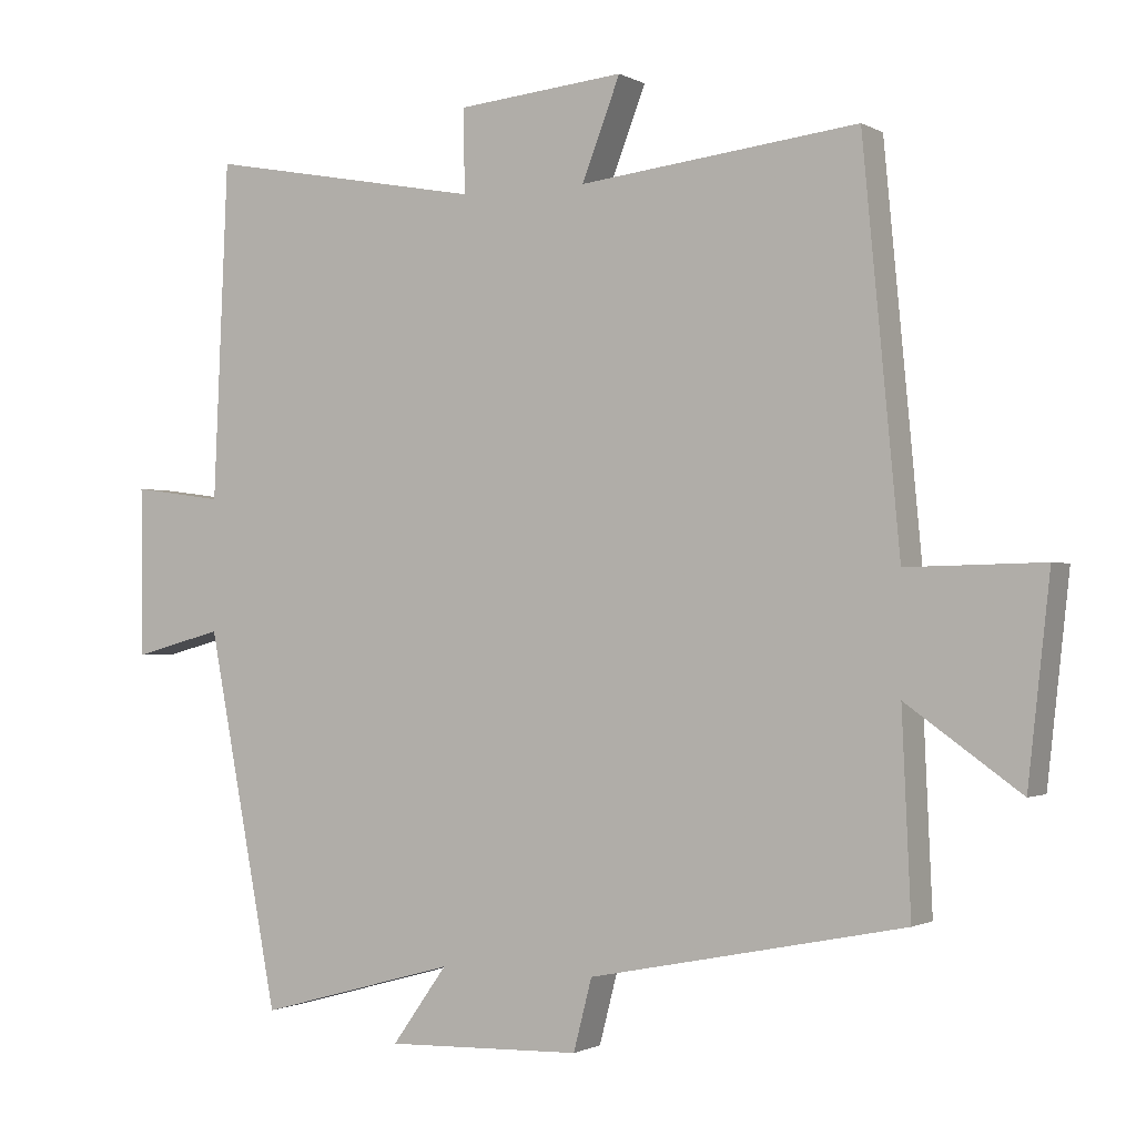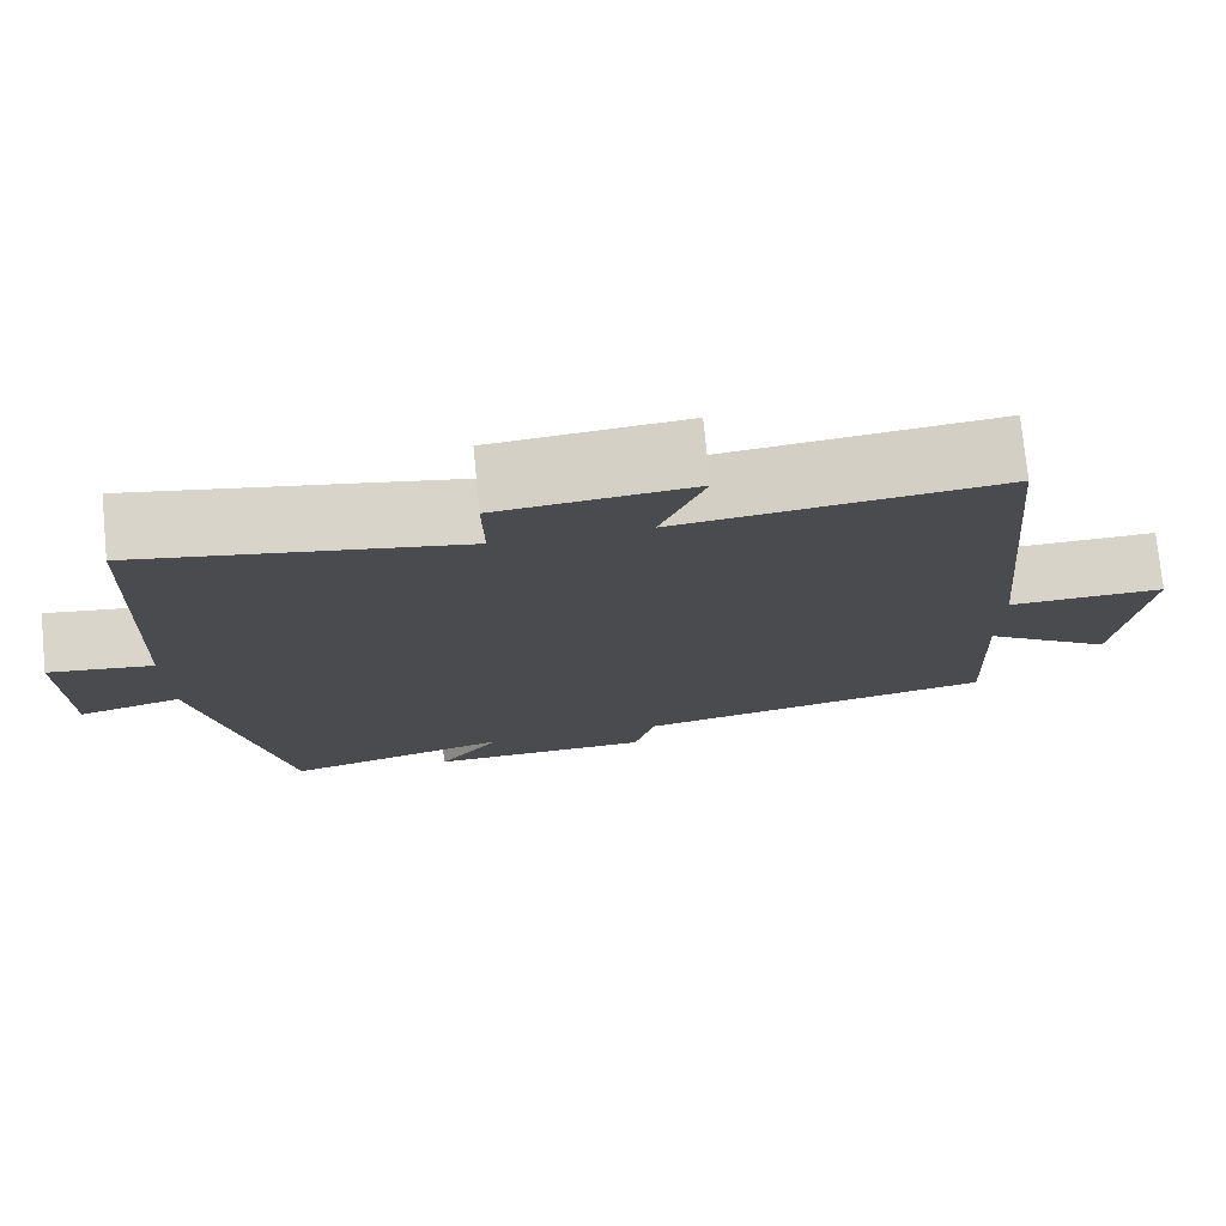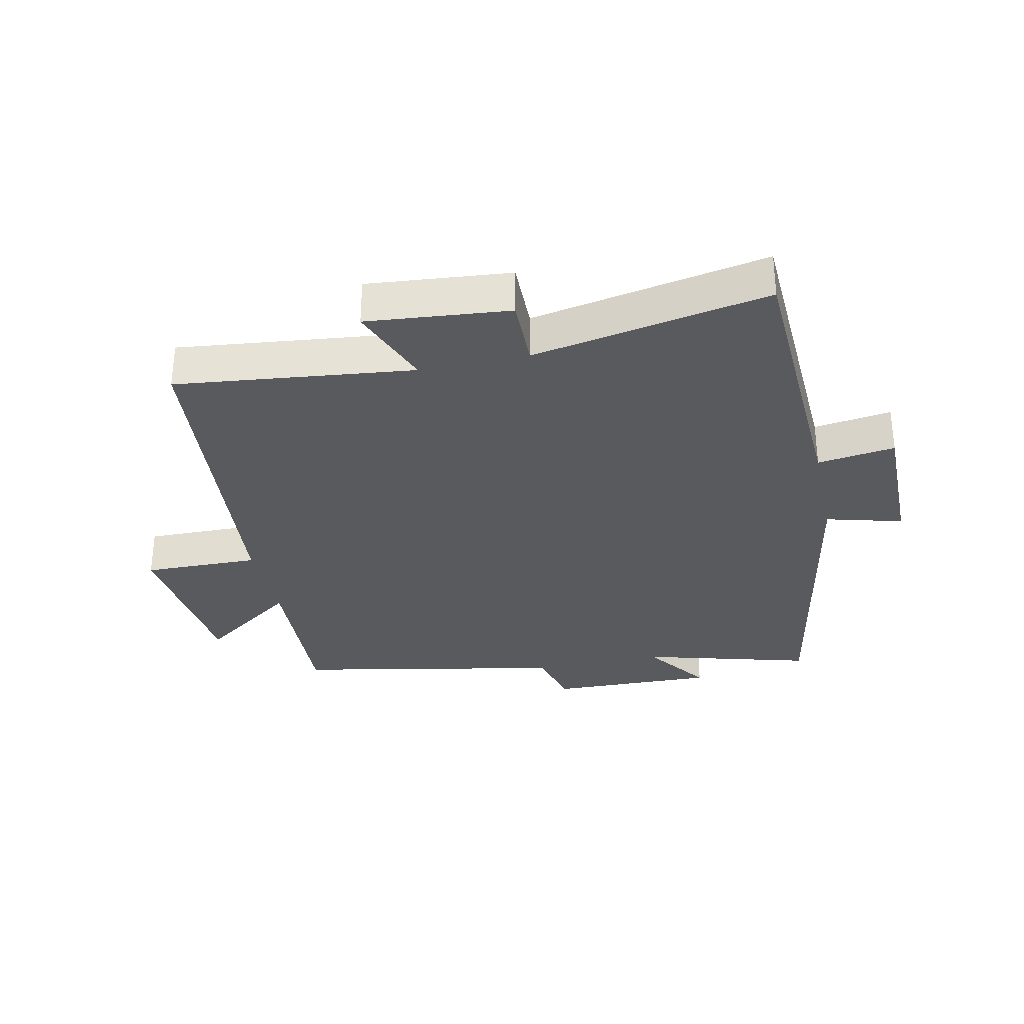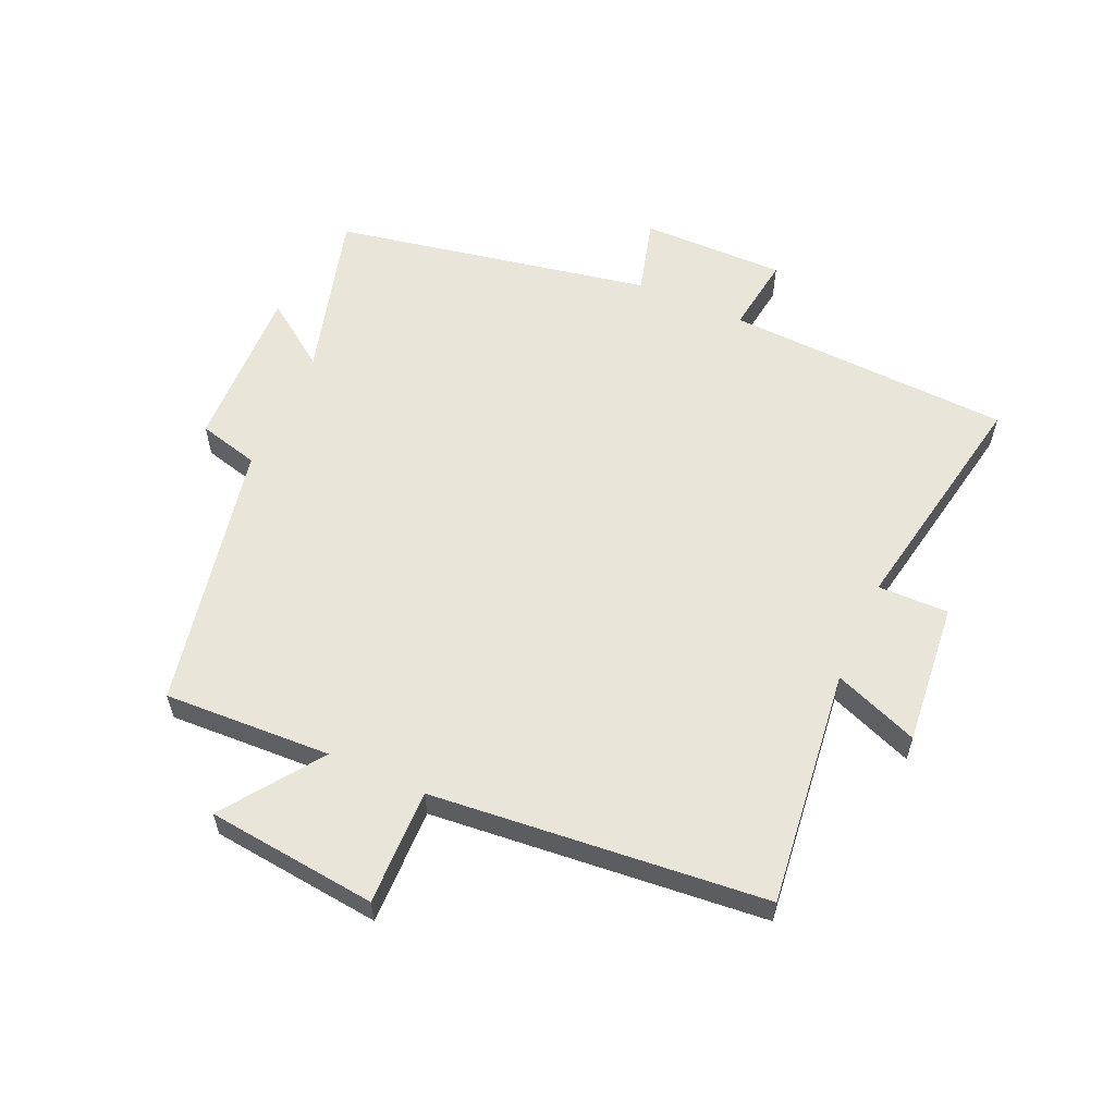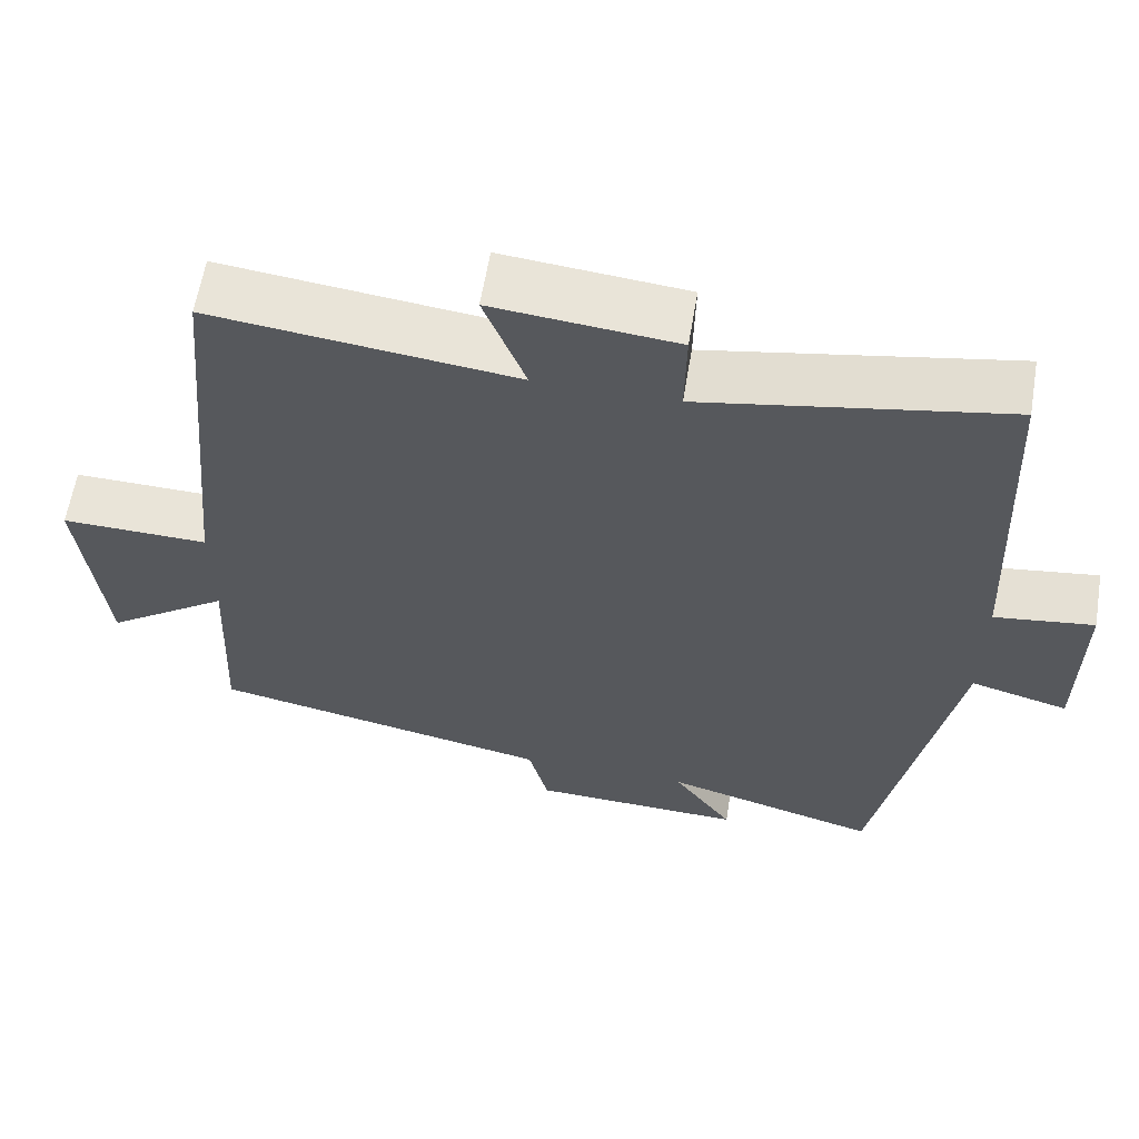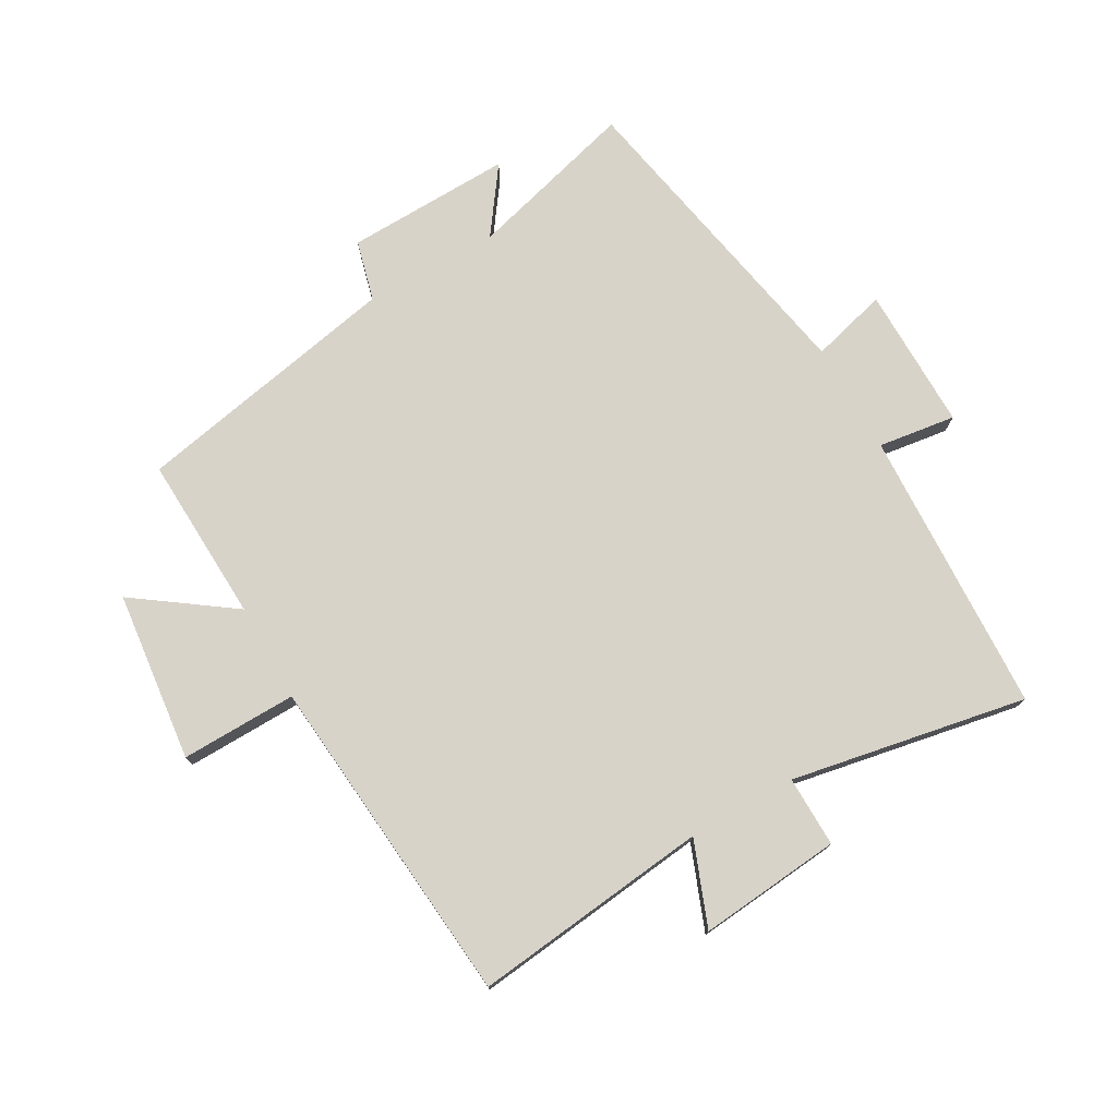
<metadata>
{"format":"obj","ext":"obj","renderer":"f3d","projection":"perspective","resolution":1024,"background":"white","views":[{"elev":-1.1,"azim":-151.3,"up":"+Z"},{"elev":76.0,"azim":174.4,"up":"+Z"},{"elev":-31.8,"azim":12.3,"up":"+Y"},{"elev":58.5,"azim":-66.0,"up":"+Y"},{"elev":60.9,"azim":9.4,"up":"+Z"},{"elev":75.8,"azim":-29.5,"up":"+Y"}]}
</metadata>
<code>
v -0.512 0.07 -0.414
v -0.5 0.07 -0.147
v -0.655 0.07 -0.257
v -0.685 0.07 0.015
v -0.5 0.07 0.011
v -0.45 0.07 0.544
v -0.071 0.07 0.5
v -0.123 0.07 0.635
v 0.105 0.07 0.613
v 0.103 0.07 0.5
v 0.48 0.07 0.57
v 0.5 0.07 0.113
v 0.624 0.07 0.13
v 0.622 0.07 -0.1
v 0.5 0.07 -0.067
v 0.403 0.07 -0.575
v 0.133 0.07 -0.5
v 0.208 0.07 -0.605
v -0.058 0.07 -0.597
v -0.083 0.07 -0.5
v -0.512 0 -0.414
v -0.5 0 -0.147
v -0.655 0 -0.257
v -0.685 0 0.015
v -0.5 0 0.011
v -0.45 0 0.544
v -0.071 0 0.5
v -0.123 0 0.635
v 0.105 0 0.613
v 0.103 0 0.5
v 0.48 0 0.57
v 0.5 0 0.113
v 0.624 0 0.13
v 0.622 0 -0.1
v 0.5 0 -0.067
v 0.403 0 -0.575
v 0.133 0 -0.5
v 0.208 0 -0.605
v -0.058 0 -0.597
v -0.083 0 -0.5
f 17 18 19 20
f 17 20 1 2
f 15 16 17 2
f 12 13 14 15
f 12 15 2
f 11 12 2
f 10 11 2
f 7 8 9 10
f 7 10 2 3
f 5 6 7
f 5 7 3
f 3 4 5
f 40 39 38 37
f 22 21 40 37
f 22 37 36 35
f 35 34 33 32
f 22 35 32
f 22 32 31
f 22 31 30
f 30 29 28 27
f 23 22 30 27
f 27 26 25
f 23 27 25
f 25 24 23
f 1 21 22 2
f 2 22 23 3
f 3 23 24 4
f 4 24 25 5
f 5 25 26 6
f 6 26 27 7
f 7 27 28 8
f 8 28 29 9
f 9 29 30 10
f 10 30 31 11
f 11 31 32 12
f 12 32 33 13
f 13 33 34 14
f 14 34 35 15
f 15 35 36 16
f 16 36 37 17
f 17 37 38 18
f 18 38 39 19
f 19 39 40 20
f 20 40 21 1

</code>
